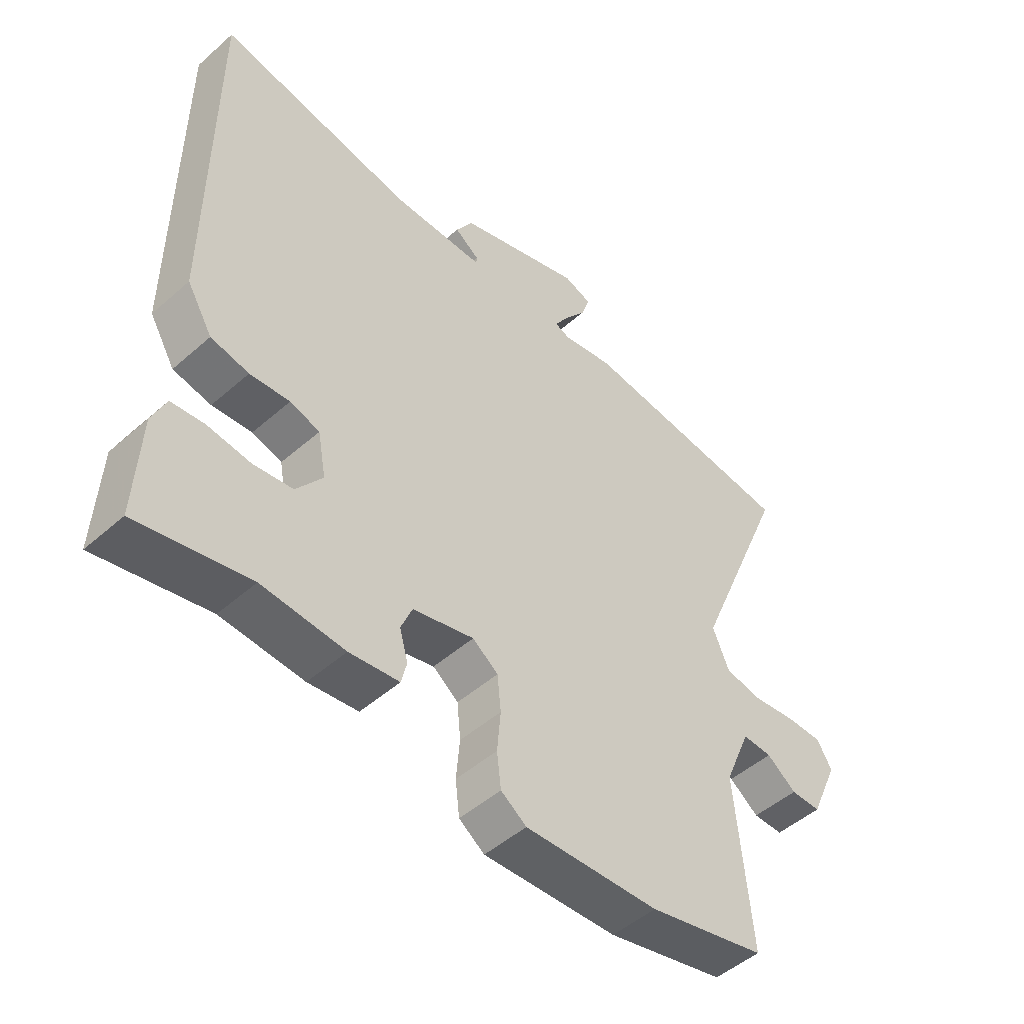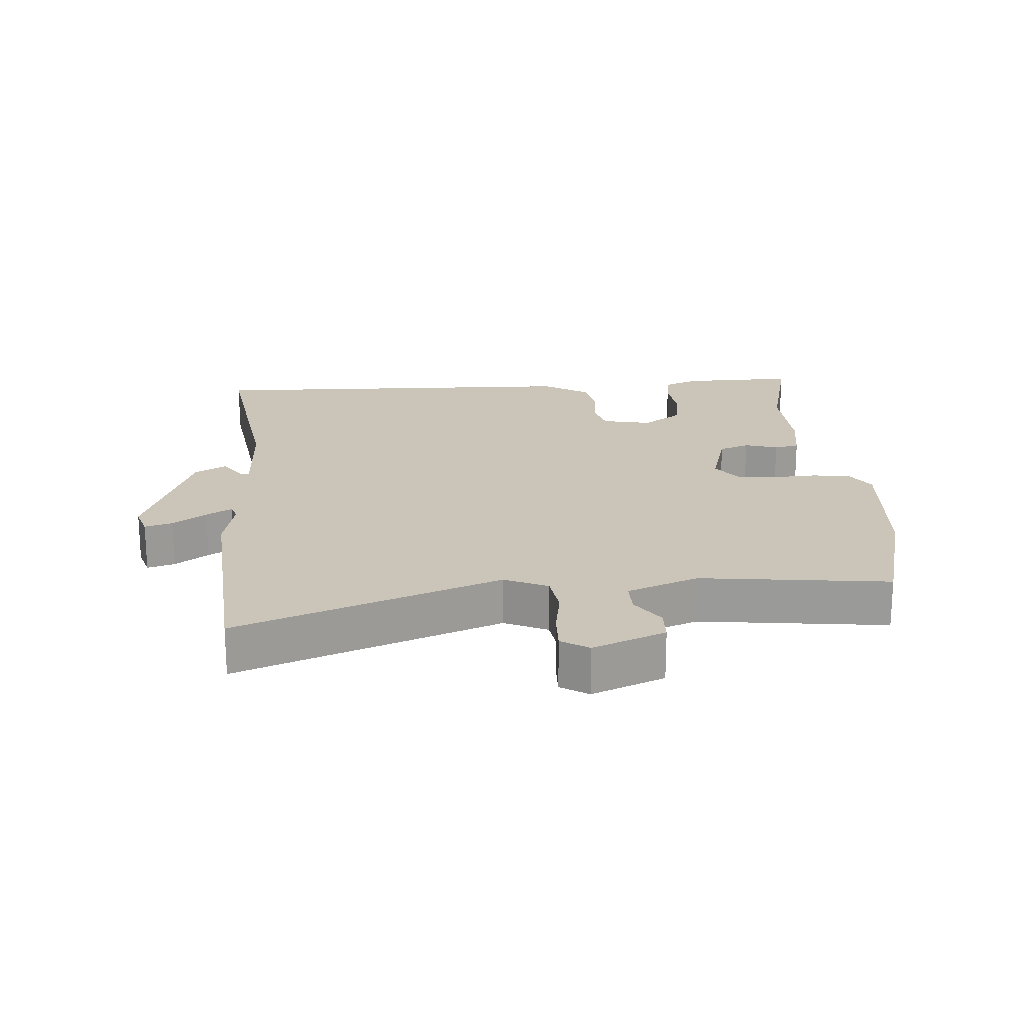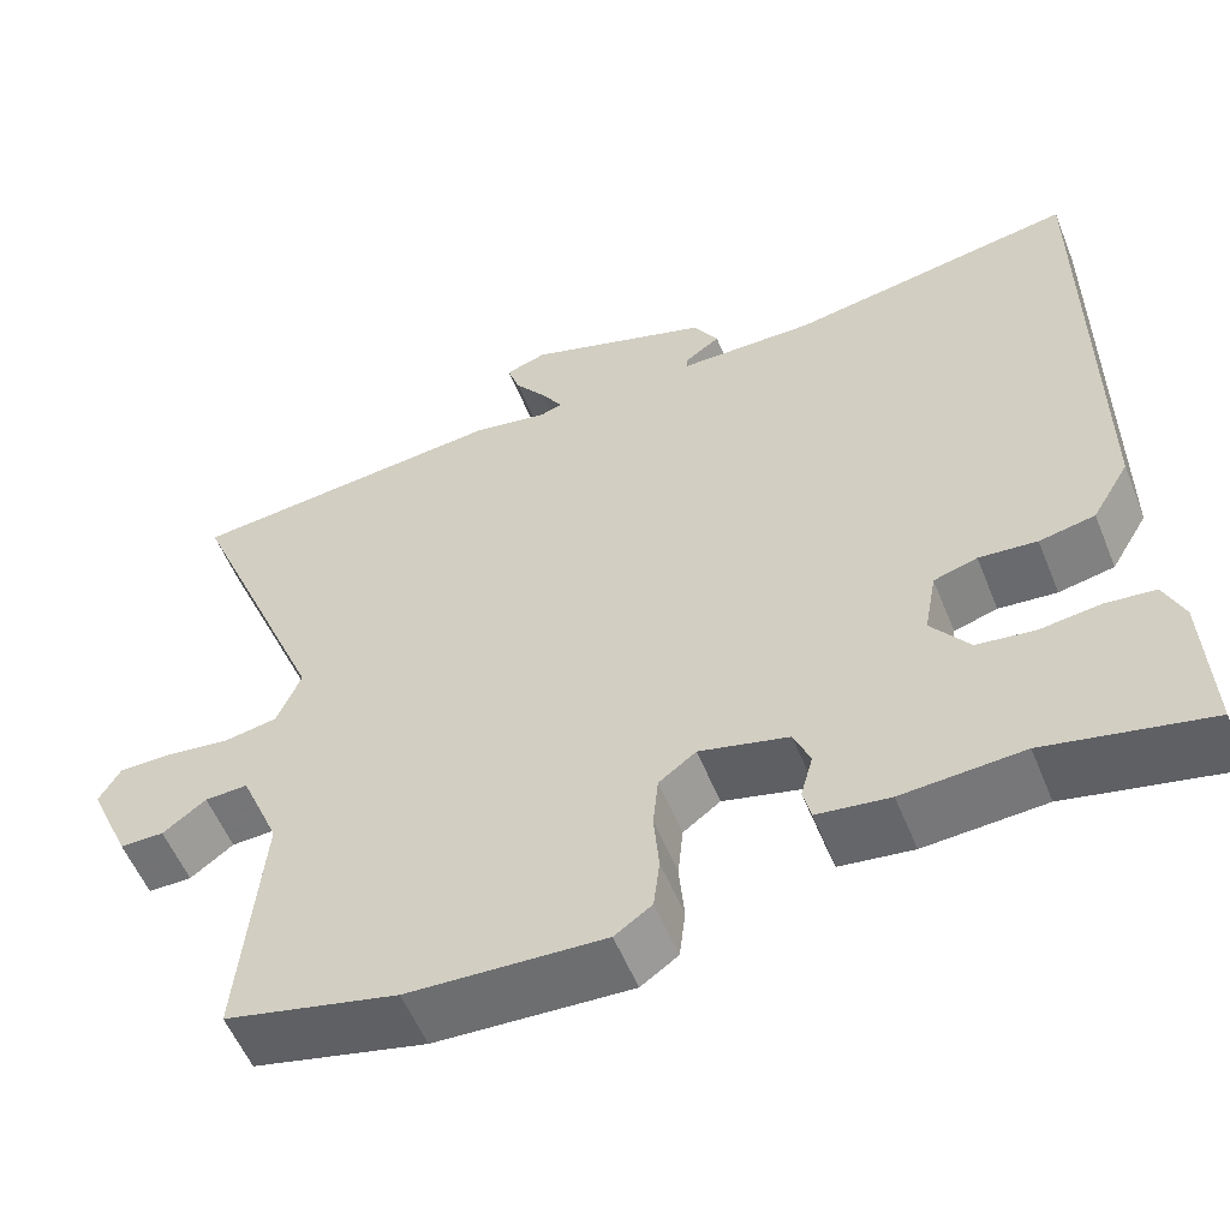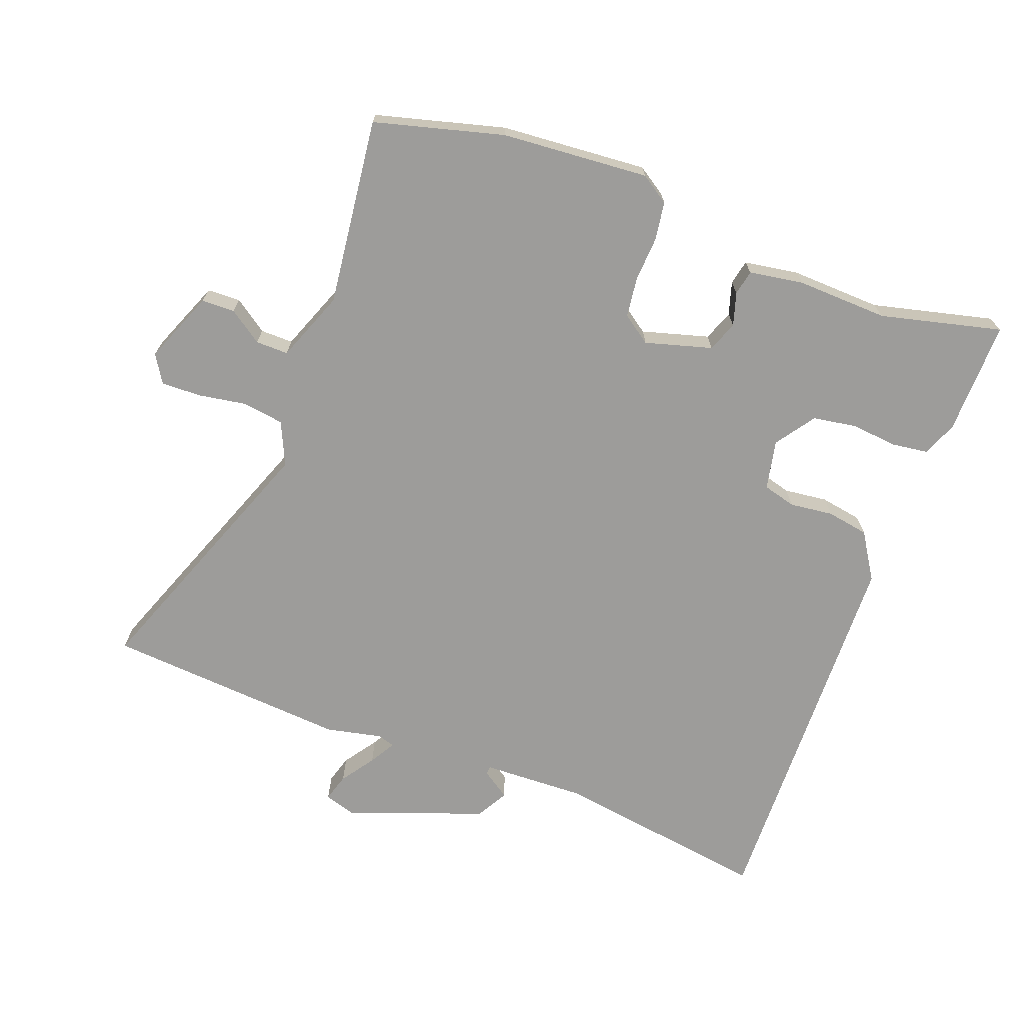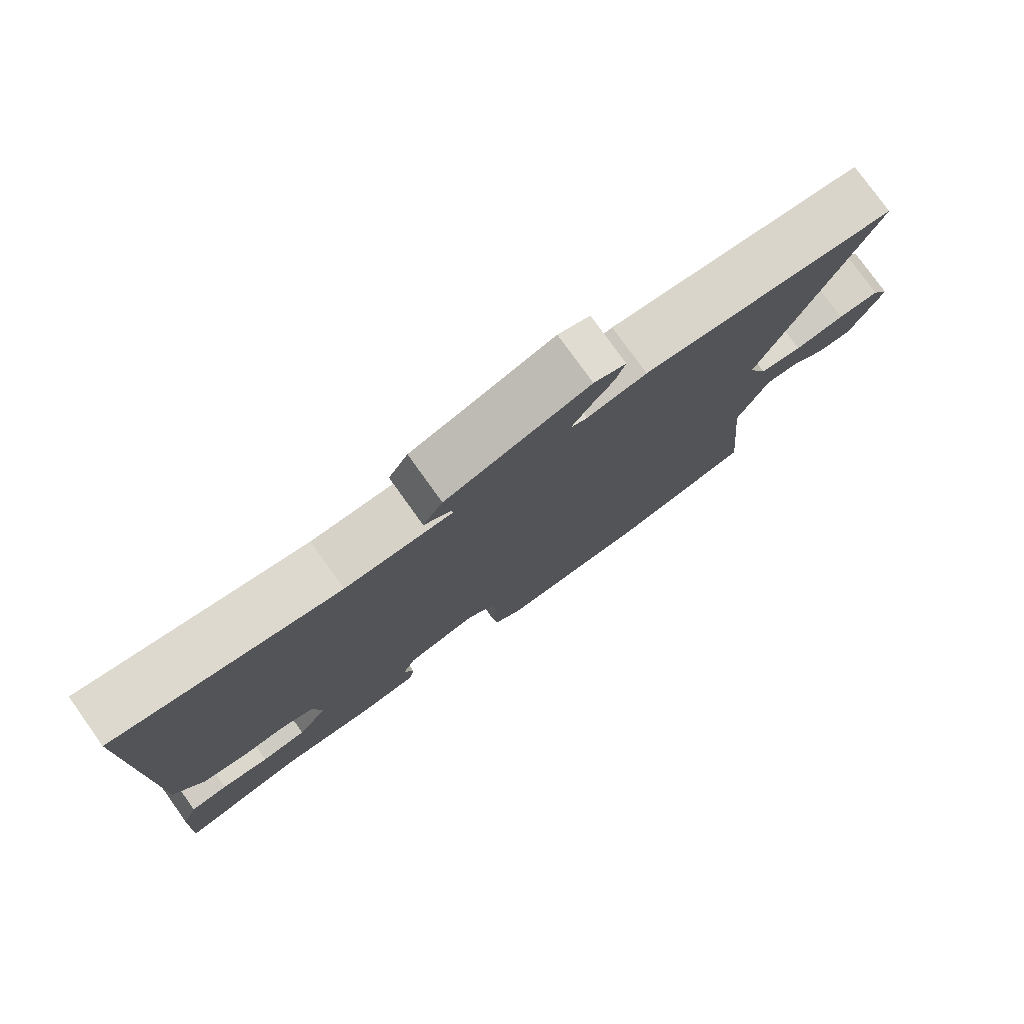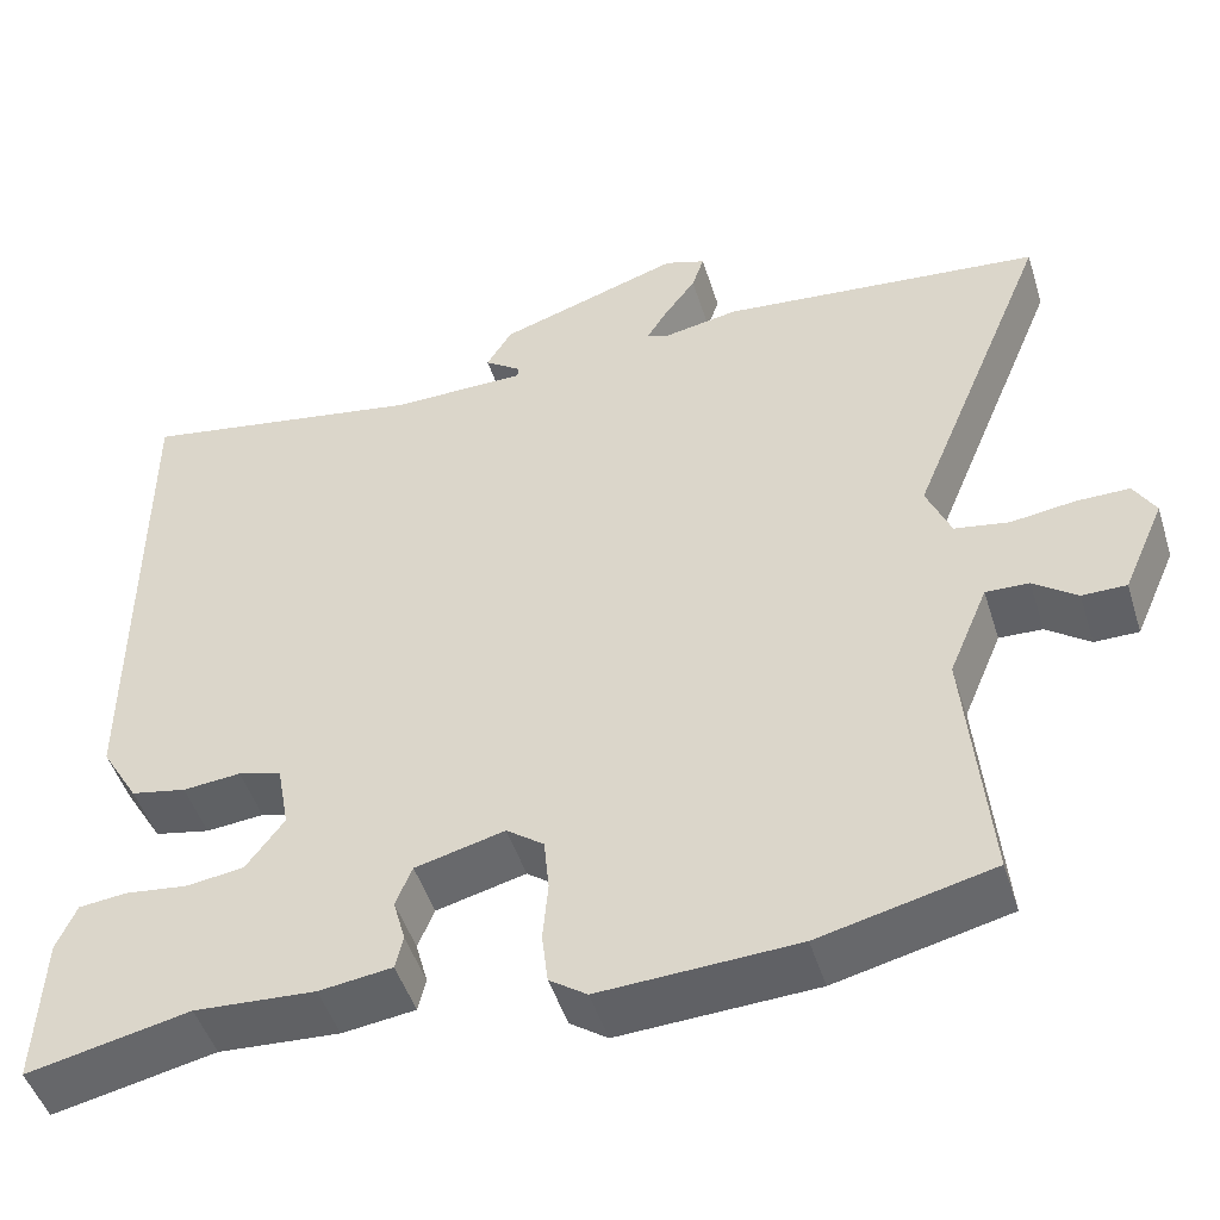
<metadata>
{"format":"obj","ext":"obj","renderer":"f3d","projection":"perspective","resolution":1024,"background":"white","views":[{"elev":-49.1,"azim":-45.7,"up":"+Z"},{"elev":20.4,"azim":87.5,"up":"+Y"},{"elev":-55.6,"azim":-158.1,"up":"+Z"},{"elev":-70.1,"azim":161.1,"up":"+Y"},{"elev":78.2,"azim":-35.6,"up":"+Z"},{"elev":-48.1,"azim":17.2,"up":"+Z"}]}
</metadata>
<code>
v -0.47 0.07 0.556
v -0.139 0.07 0.498
v 0.018 0.07 0.499
v 0.019 0.07 0.512
v -0.023 0.07 0.542
v 0.006 0.07 0.59
v 0.218 0.07 0.66
v 0.265 0.07 0.644
v 0.251 0.07 0.602
v 0.214 0.07 0.552
v 0.19 0.07 0.513
v 0.215 0.07 0.504
v 0.302 0.07 0.52
v 0.673 0.07 0.482
v 0.51 0.07 0.086
v 0.538 0.07 0.019
v 0.601 0.07 0.008
v 0.675 0.07 0.018
v 0.736 0.07 0.018
v 0.761 0.07 -0.025
v 0.713 0.07 -0.134
v 0.662 0.07 -0.134
v 0.612 0.07 -0.097
v 0.562 0.07 -0.095
v 0.517 0.07 -0.202
v 0.543 0.07 -0.49
v 0.344 0.07 -0.537
v 0.118 0.07 -0.548
v 0.075 0.07 -0.518
v 0.068 0.07 -0.459
v 0.074 0.07 -0.39
v 0.068 0.07 -0.329
v 0.025 0.07 -0.297
v -0.078 0.07 -0.323
v -0.097 0.07 -0.369
v -0.083 0.07 -0.42
v -0.092 0.07 -0.458
v -0.176 0.07 -0.469
v -0.315 0.07 -0.46
v -0.502 0.07 -0.5
v -0.494 0.07 -0.326
v -0.471 0.07 -0.273
v -0.415 0.07 -0.267
v -0.344 0.07 -0.276
v -0.277 0.07 -0.267
v -0.233 0.07 -0.208
v -0.247 0.07 -0.132
v -0.297 0.07 -0.117
v -0.364 0.07 -0.123
v -0.428 0.07 -0.11
v -0.471 0.07 -0.038
v -0.47 0 0.556
v -0.139 0 0.498
v 0.018 0 0.499
v 0.019 0 0.512
v -0.023 0 0.542
v 0.006 0 0.59
v 0.218 0 0.66
v 0.265 0 0.644
v 0.251 0 0.602
v 0.214 0 0.552
v 0.19 0 0.513
v 0.215 0 0.504
v 0.302 0 0.52
v 0.673 0 0.482
v 0.51 0 0.086
v 0.538 0 0.019
v 0.601 0 0.008
v 0.675 0 0.018
v 0.736 0 0.018
v 0.761 0 -0.025
v 0.713 0 -0.134
v 0.662 0 -0.134
v 0.612 0 -0.097
v 0.562 0 -0.095
v 0.517 0 -0.202
v 0.543 0 -0.49
v 0.344 0 -0.537
v 0.118 0 -0.548
v 0.075 0 -0.518
v 0.068 0 -0.459
v 0.074 0 -0.39
v 0.068 0 -0.329
v 0.025 0 -0.297
v -0.078 0 -0.323
v -0.097 0 -0.369
v -0.083 0 -0.42
v -0.092 0 -0.458
v -0.176 0 -0.469
v -0.315 0 -0.46
v -0.502 0 -0.5
v -0.494 0 -0.326
v -0.471 0 -0.273
v -0.415 0 -0.267
v -0.344 0 -0.276
v -0.277 0 -0.267
v -0.233 0 -0.208
v -0.247 0 -0.132
v -0.297 0 -0.117
v -0.364 0 -0.123
v -0.428 0 -0.11
v -0.471 0 -0.038
f 51 1 2
f 50 51 2
f 49 50 2
f 48 49 2
f 47 48 2 3
f 46 47 3
f 42 43 44
f 41 42 44
f 40 41 44
f 39 40 44
f 39 44 45
f 38 39 45
f 37 38 45
f 36 37 45
f 35 36 45
f 34 35 45 46
f 29 30 31
f 28 29 31
f 27 28 31
f 26 27 31
f 25 26 31
f 24 25 31 32
f 21 22 23
f 20 21 23
f 19 20 23
f 18 19 23
f 17 18 23
f 16 17 23 24
f 24 32 33
f 16 24 33
f 15 16 33
f 33 34 46
f 15 33 46
f 14 15 46
f 13 14 46
f 12 13 46
f 8 9 10
f 7 8 10
f 6 7 10
f 5 6 10
f 4 5 10
f 11 12 46 3
f 3 4 10 11
f 53 52 102
f 53 102 101
f 53 101 100
f 53 100 99
f 54 53 99 98
f 54 98 97
f 95 94 93
f 95 93 92
f 95 92 91
f 95 91 90
f 96 95 90
f 96 90 89
f 96 89 88
f 96 88 87
f 96 87 86
f 97 96 86 85
f 82 81 80
f 82 80 79
f 82 79 78
f 82 78 77
f 82 77 76
f 83 82 76 75
f 74 73 72
f 74 72 71
f 74 71 70
f 74 70 69
f 74 69 68
f 75 74 68 67
f 84 83 75
f 84 75 67
f 84 67 66
f 97 85 84
f 97 84 66
f 97 66 65
f 97 65 64
f 97 64 63
f 61 60 59
f 61 59 58
f 61 58 57
f 61 57 56
f 61 56 55
f 54 97 63 62
f 62 61 55 54
f 1 52 53 2
f 2 53 54 3
f 3 54 55 4
f 4 55 56 5
f 5 56 57 6
f 6 57 58 7
f 7 58 59 8
f 8 59 60 9
f 9 60 61 10
f 10 61 62 11
f 11 62 63 12
f 12 63 64 13
f 13 64 65 14
f 14 65 66 15
f 15 66 67 16
f 16 67 68 17
f 17 68 69 18
f 18 69 70 19
f 19 70 71 20
f 20 71 72 21
f 21 72 73 22
f 22 73 74 23
f 23 74 75 24
f 24 75 76 25
f 25 76 77 26
f 26 77 78 27
f 27 78 79 28
f 28 79 80 29
f 29 80 81 30
f 30 81 82 31
f 31 82 83 32
f 32 83 84 33
f 33 84 85 34
f 34 85 86 35
f 35 86 87 36
f 36 87 88 37
f 37 88 89 38
f 38 89 90 39
f 39 90 91 40
f 40 91 92 41
f 41 92 93 42
f 42 93 94 43
f 43 94 95 44
f 44 95 96 45
f 45 96 97 46
f 46 97 98 47
f 47 98 99 48
f 48 99 100 49
f 49 100 101 50
f 50 101 102 51
f 51 102 52 1

</code>
